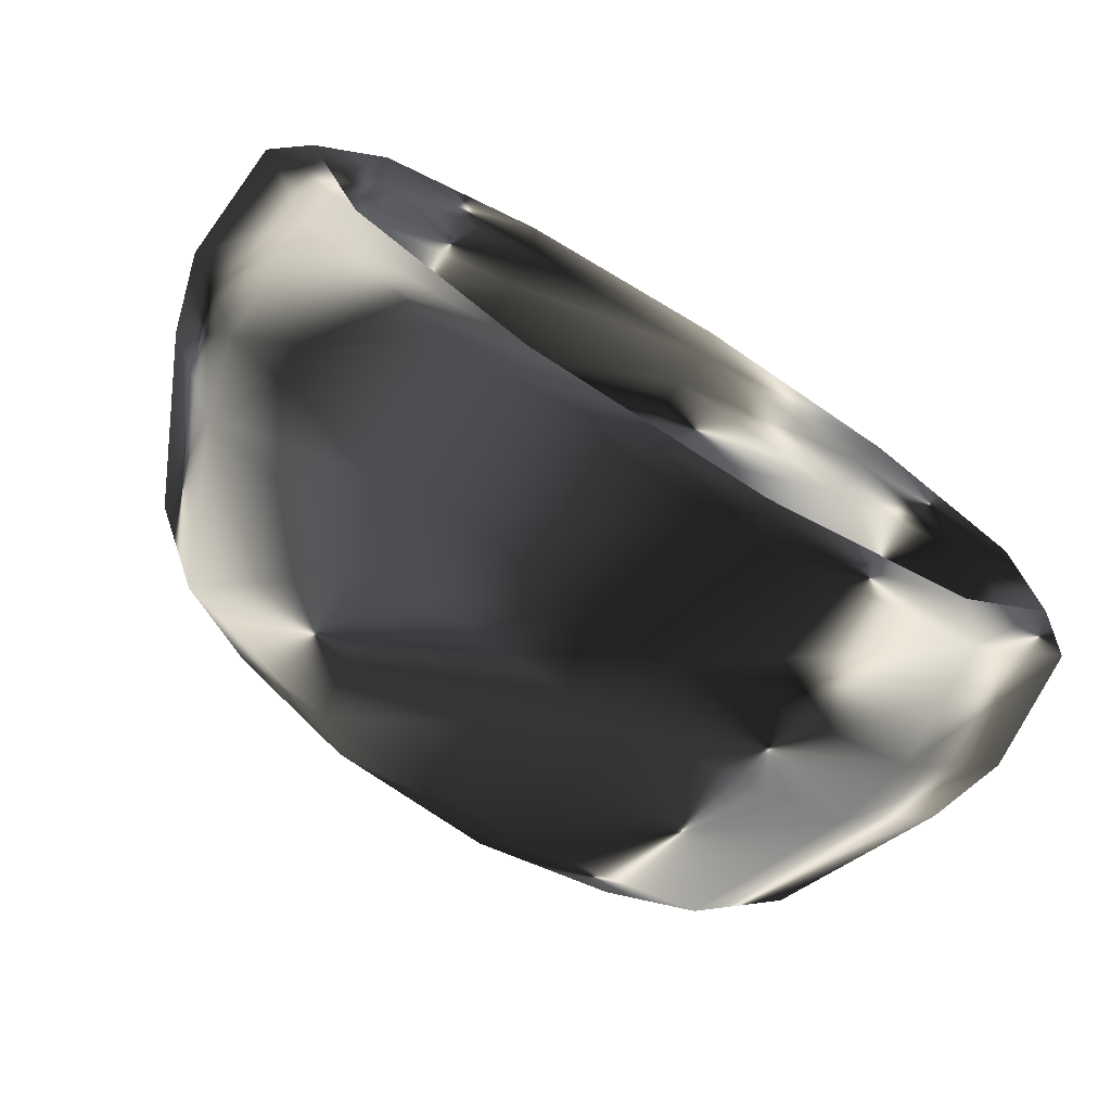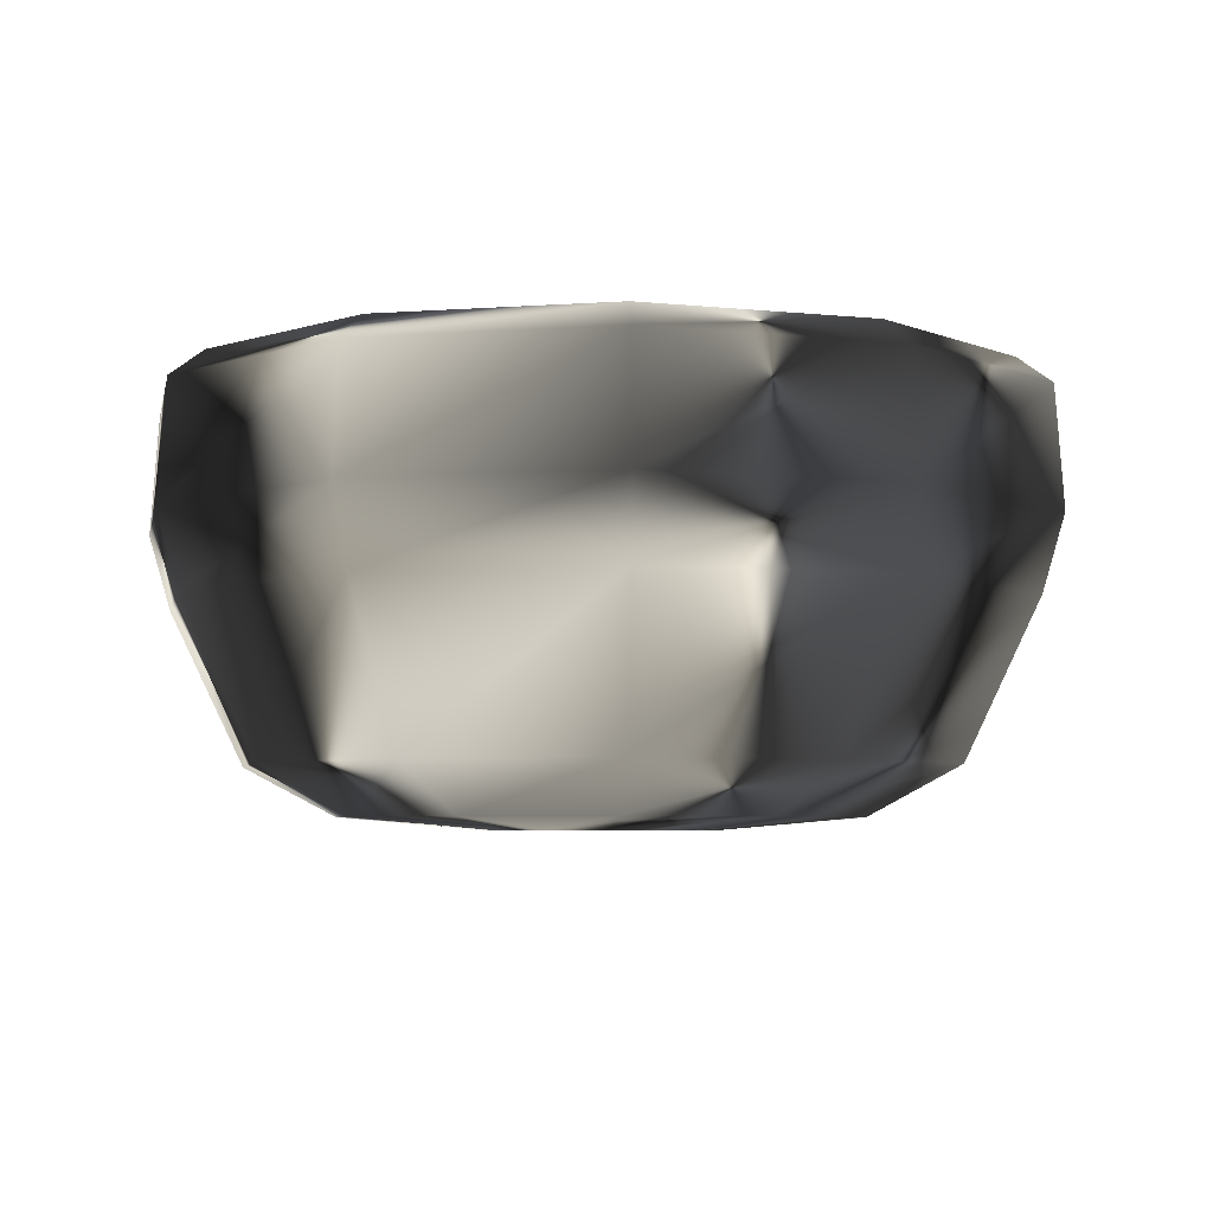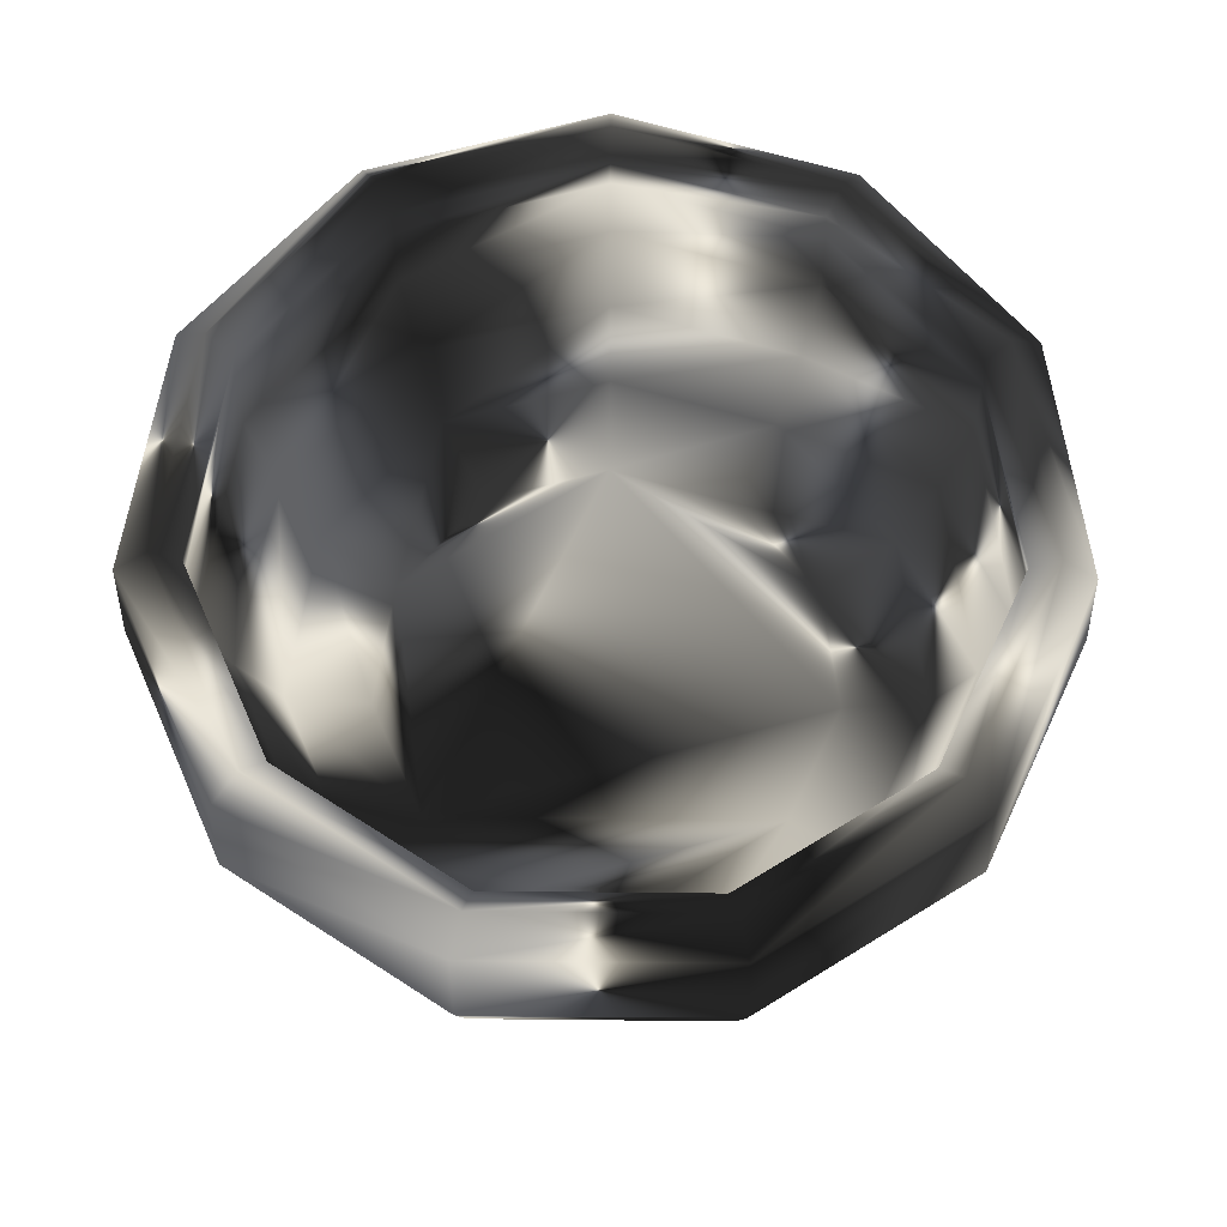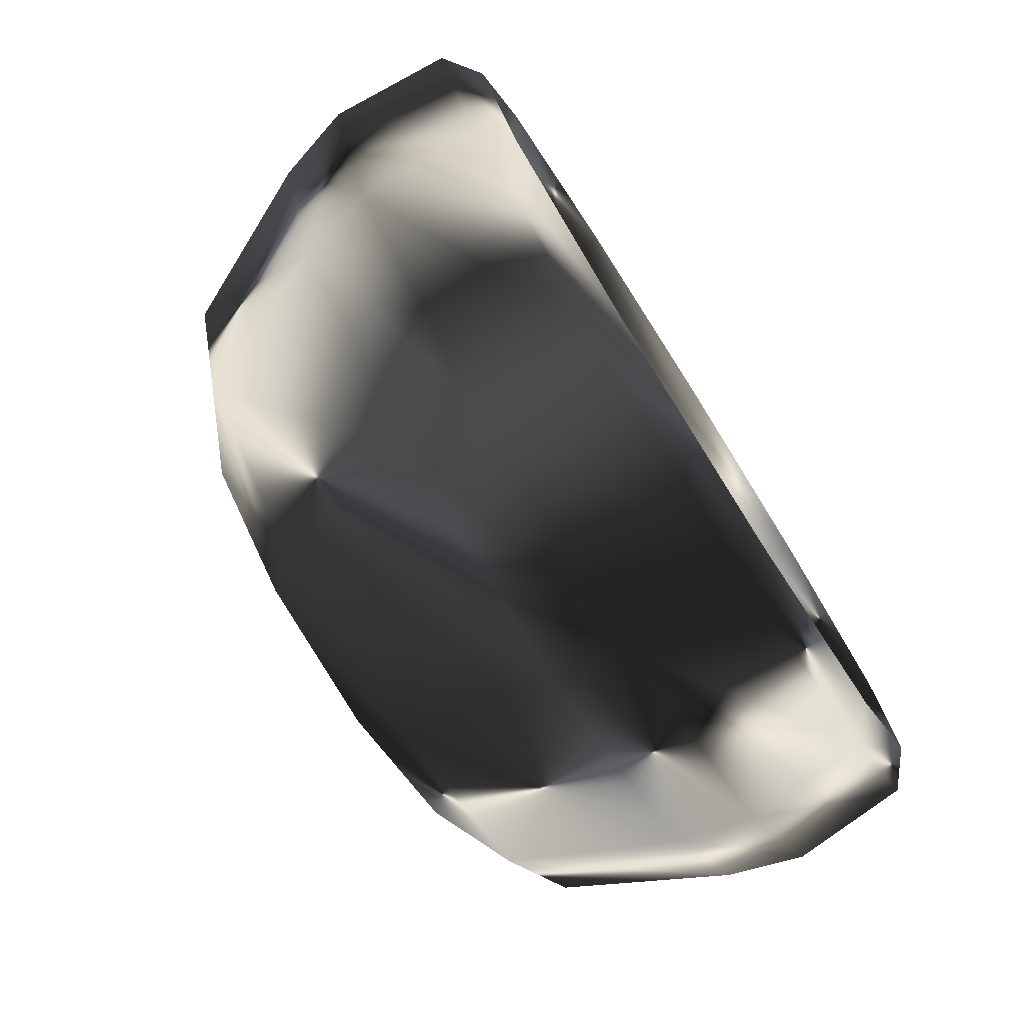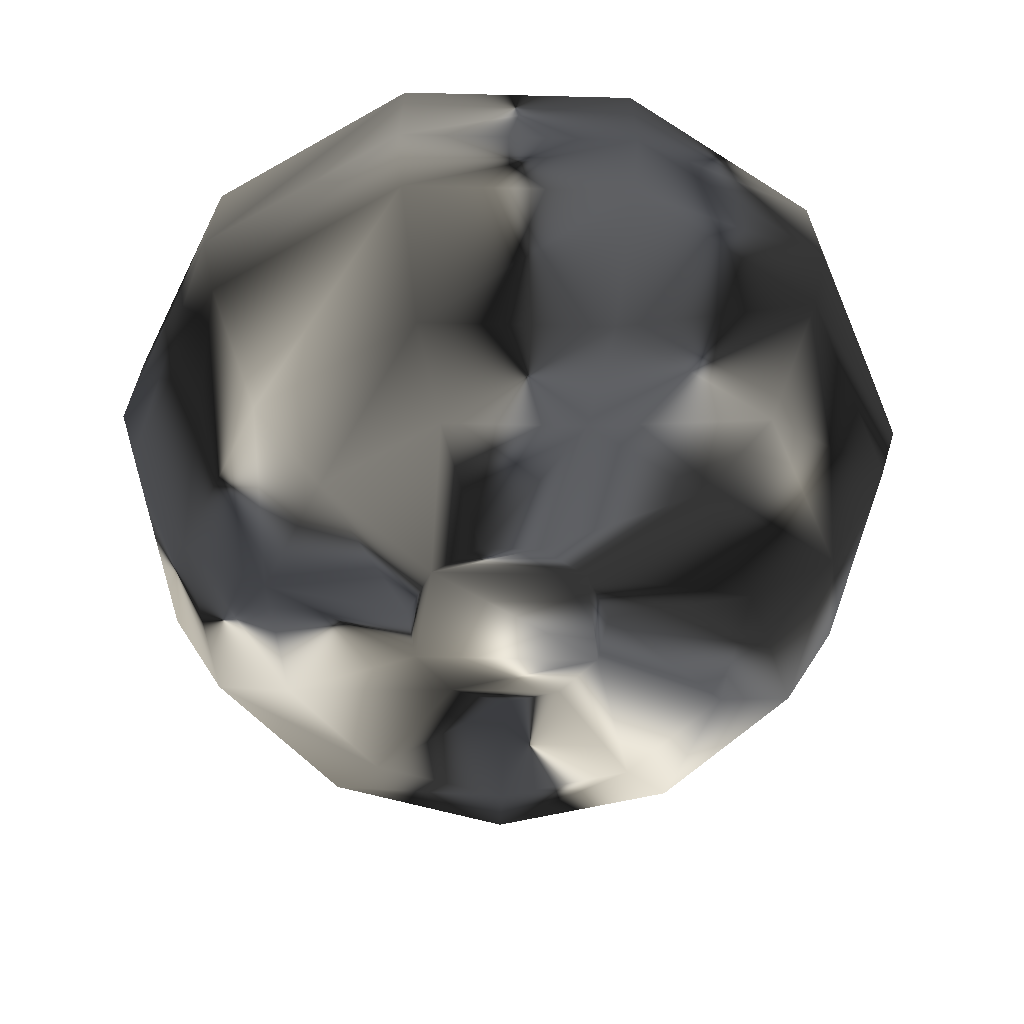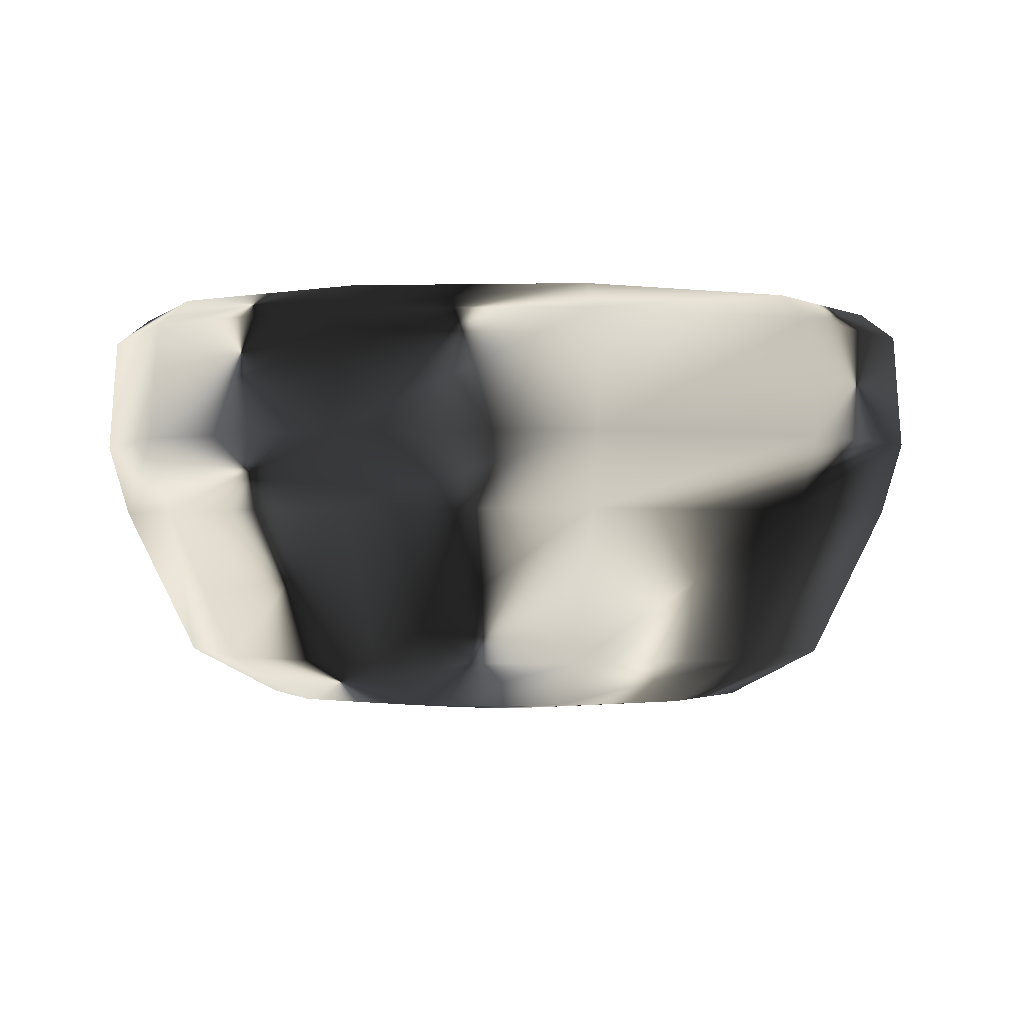
<metadata>
{"format":"obj","ext":"obj","renderer":"f3d","projection":"perspective","resolution":1024,"background":"white","views":[{"elev":-75.7,"azim":148.4,"up":"+Z"},{"elev":-4.8,"azim":-76.6,"up":"+Y"},{"elev":63.4,"azim":41.5,"up":"+Y"},{"elev":-77.8,"azim":122.4,"up":"+Z"},{"elev":-53.7,"azim":-58.8,"up":"+Y"},{"elev":-0.8,"azim":-19.7,"up":"+Y"}]}
</metadata>
<code>
g bowl01
v 45.79 12.56 0
v 61.88 20.26 0
v 69.23 36.35 0
v 74.12 55.24 0
v 73.77 71.33 0
v 72.72 79.03 0
v 77.91 83.17 0
v 84.63 78.13 0
v 86.31 55.45 0
v 82.11 41.17 0
v 67.83 11.76 0
v 50.18 2.52 0
v 20.78 0 0
v 38.52 12.56 -24.75
v 52.06 20.26 -33.45
v 58.24 36.35 -37.43
v 62.36 55.24 -40.07
v 62.06 71.33 -39.89
v 61.18 79.03 -39.32
v 65.54 83.17 -42.12
v 71.19 78.13 -45.75
v 72.61 55.45 -46.66
v 69.07 41.17 -44.39
v 57.06 11.76 -36.67
v 42.22 2.52 -27.13
v 17.48 0 -11.23
v 19.02 12.56 -41.65
v 25.71 20.26 -56.29
v 28.76 36.35 -62.97
v 30.79 55.24 -67.43
v 30.65 71.33 -67.11
v 30.21 79.03 -66.15
v 32.36 83.17 -70.87
v 35.16 78.13 -76.98
v 35.85 55.45 -78.51
v 34.11 41.17 -74.69
v 28.18 11.76 -61.7
v 20.85 2.52 -45.65
v 8.633 0 -18.9
v -6.516 12.56 -45.32
v -8.806 20.26 -61.25
v -9.852 36.35 -68.52
v -10.55 55.24 -73.37
v -10.5 71.33 -73.02
v -10.35 79.03 -71.98
v -11.09 83.17 -77.12
v -12.04 78.13 -83.77
v -12.28 55.45 -85.43
v -11.69 41.17 -81.27
v -9.653 11.76 -67.14
v -7.142 2.52 -49.67
v -2.957 0 -20.57
v -29.98 12.56 -34.6
v -40.52 20.26 -46.77
v -45.33 36.35 -52.32
v -48.54 55.24 -56.02
v -48.31 71.33 -55.75
v -47.62 79.03 -54.96
v -51.02 83.17 -58.88
v -55.42 78.13 -63.96
v -56.52 55.45 -65.23
v -53.77 41.17 -62.05
v -44.42 11.76 -51.26
v -32.86 2.52 -37.93
v -13.61 0 -15.71
v -43.93 12.56 -12.9
v -59.37 20.26 -17.43
v -66.42 36.35 -19.5
v -71.12 55.24 -20.88
v -70.79 71.33 -20.78
v -69.78 79.03 -20.49
v -74.75 83.17 -21.95
v -81.2 78.13 -23.84
v -82.81 55.45 -24.32
v -78.78 41.17 -23.13
v -65.08 11.76 -19.11
v -48.15 2.52 -14.14
v -19.94 0 -5.855
v -43.93 12.56 12.9
v -59.37 20.26 17.43
v -66.42 36.35 19.5
v -71.12 55.24 20.88
v -70.79 71.33 20.78
v -69.78 79.03 20.49
v -74.75 83.17 21.95
v -81.2 78.13 23.84
v -82.81 55.45 24.32
v -78.78 41.17 23.13
v -65.08 11.76 19.11
v -48.15 2.52 14.14
v -19.94 0 5.855
v -29.98 12.56 34.6
v -40.52 20.26 46.77
v -45.33 36.35 52.32
v -48.54 55.24 56.02
v -48.31 71.33 55.75
v -47.62 79.03 54.96
v -51.02 83.17 58.88
v -55.42 78.13 63.96
v -56.52 55.45 65.23
v -53.77 41.17 62.05
v -44.42 11.76 51.26
v -32.86 2.52 37.93
v -13.61 0 15.71
v -6.516 12.56 45.32
v -8.806 20.26 61.25
v -9.852 36.35 68.52
v -10.55 55.24 73.37
v -10.5 71.33 73.02
v -10.35 79.03 71.98
v -11.09 83.17 77.12
v -12.04 78.13 83.77
v -12.28 55.45 85.43
v -11.69 41.17 81.27
v -9.653 11.76 67.14
v -7.142 2.52 49.67
v -2.957 0 20.57
v 19.02 12.56 41.65
v 25.71 20.26 56.29
v 28.76 36.35 62.97
v 30.79 55.24 67.43
v 30.65 71.33 67.11
v 30.21 79.03 66.15
v 32.36 83.17 70.87
v 35.16 78.13 76.98
v 35.85 55.45 78.51
v 34.11 41.17 74.69
v 28.18 11.76 61.7
v 20.85 2.52 45.65
v 8.633 0 18.9
v 38.52 12.56 24.75
v 52.06 20.26 33.45
v 58.24 36.35 37.43
v 62.36 55.24 40.07
v 62.06 71.33 39.89
v 61.18 79.03 39.32
v 65.54 83.17 42.12
v 71.19 78.13 45.75
v 72.61 55.45 46.66
v 69.07 41.17 44.39
v 57.06 11.76 36.67
v 42.22 2.52 27.13
v 17.48 0 11.23
f 2 15 14
f 3 16 15
f 4 17 16
f 5 18 17
f 6 19 18
f 7 20 19
f 8 21 20
f 9 22 21
f 10 23 22
f 11 24 23
f 12 25 24
f 13 26 25
f 15 28 27
f 16 29 28
f 17 30 29
f 18 31 30
f 19 32 31
f 20 33 32
f 21 34 33
f 22 35 34
f 23 36 35
f 24 37 36
f 25 38 37
f 26 39 38
f 28 41 40
f 29 42 41
f 30 43 42
f 31 44 43
f 32 45 44
f 33 46 45
f 34 47 46
f 35 48 47
f 36 49 48
f 37 50 49
f 38 51 50
f 39 52 51
f 41 54 53
f 42 55 54
f 43 56 55
f 44 57 56
f 45 58 57
f 46 59 58
f 47 60 59
f 48 61 60
f 49 62 61
f 50 63 62
f 51 64 63
f 52 65 64
f 54 67 66
f 55 68 67
f 56 69 68
f 57 70 69
f 58 71 70
f 59 72 71
f 60 73 72
f 61 74 73
f 62 75 74
f 63 76 75
f 64 77 76
f 65 78 77
f 67 80 79
f 68 81 80
f 69 82 81
f 70 83 82
f 71 84 83
f 72 85 84
f 73 86 85
f 74 87 86
f 75 88 87
f 76 89 88
f 77 90 89
f 78 91 90
f 80 93 92
f 81 94 93
f 82 95 94
f 83 96 95
f 84 97 96
f 85 98 97
f 86 99 98
f 87 100 99
f 88 101 100
f 89 102 101
f 90 103 102
f 91 104 103
f 93 106 105
f 94 107 106
f 95 108 107
f 96 109 108
f 97 110 109
f 98 111 110
f 99 112 111
f 100 113 112
f 101 114 113
f 102 115 114
f 103 116 115
f 104 117 116
f 106 119 118
f 107 120 119
f 108 121 120
f 109 122 121
f 110 123 122
f 111 124 123
f 112 125 124
f 113 126 125
f 114 127 126
f 115 128 127
f 116 129 128
f 117 130 129
f 119 132 131
f 120 133 132
f 121 134 133
f 122 135 134
f 123 136 135
f 124 137 136
f 125 138 137
f 126 139 138
f 127 140 139
f 128 141 140
f 129 142 141
f 130 143 142
f 132 2 1
f 133 3 2
f 134 4 3
f 135 5 4
f 136 6 5
f 137 7 6
f 138 8 7
f 139 9 8
f 140 10 9
f 141 11 10
f 142 12 11
f 143 13 12
f 53 14 27
f 105 1 14
f 118 131 1
f 79 92 105
f 53 66 79
f 13 39 26
f 143 52 39
f 78 65 52
f 78 52 143
f 104 91 78
f 143 130 117
f 1 2 14
f 2 3 15
f 3 4 16
f 4 5 17
f 5 6 18
f 6 7 19
f 7 8 20
f 8 9 21
f 9 10 22
f 10 11 23
f 11 12 24
f 12 13 25
f 14 15 27
f 15 16 28
f 16 17 29
f 17 18 30
f 18 19 31
f 19 20 32
f 20 21 33
f 21 22 34
f 22 23 35
f 23 24 36
f 24 25 37
f 25 26 38
f 27 28 40
f 28 29 41
f 29 30 42
f 30 31 43
f 31 32 44
f 32 33 45
f 33 34 46
f 34 35 47
f 35 36 48
f 36 37 49
f 37 38 50
f 38 39 51
f 40 41 53
f 41 42 54
f 42 43 55
f 43 44 56
f 44 45 57
f 45 46 58
f 46 47 59
f 47 48 60
f 48 49 61
f 49 50 62
f 50 51 63
f 51 52 64
f 53 54 66
f 54 55 67
f 55 56 68
f 56 57 69
f 57 58 70
f 58 59 71
f 59 60 72
f 60 61 73
f 61 62 74
f 62 63 75
f 63 64 76
f 64 65 77
f 66 67 79
f 67 68 80
f 68 69 81
f 69 70 82
f 70 71 83
f 71 72 84
f 72 73 85
f 73 74 86
f 74 75 87
f 75 76 88
f 76 77 89
f 77 78 90
f 79 80 92
f 80 81 93
f 81 82 94
f 82 83 95
f 83 84 96
f 84 85 97
f 85 86 98
f 86 87 99
f 87 88 100
f 88 89 101
f 89 90 102
f 90 91 103
f 92 93 105
f 93 94 106
f 94 95 107
f 95 96 108
f 96 97 109
f 97 98 110
f 98 99 111
f 99 100 112
f 100 101 113
f 101 102 114
f 102 103 115
f 103 104 116
f 105 106 118
f 106 107 119
f 107 108 120
f 108 109 121
f 109 110 122
f 110 111 123
f 111 112 124
f 112 113 125
f 113 114 126
f 114 115 127
f 115 116 128
f 116 117 129
f 118 119 131
f 119 120 132
f 120 121 133
f 121 122 134
f 122 123 135
f 123 124 136
f 124 125 137
f 125 126 138
f 126 127 139
f 127 128 140
f 128 129 141
f 129 130 142
f 131 132 1
f 132 133 2
f 133 134 3
f 134 135 4
f 135 136 5
f 136 137 6
f 137 138 7
f 138 139 8
f 139 140 9
f 140 141 10
f 141 142 11
f 142 143 12
f 40 53 27
f 53 105 14
f 105 118 1
f 53 79 105
f 13 143 39
f 117 78 143
f 117 104 78

</code>
